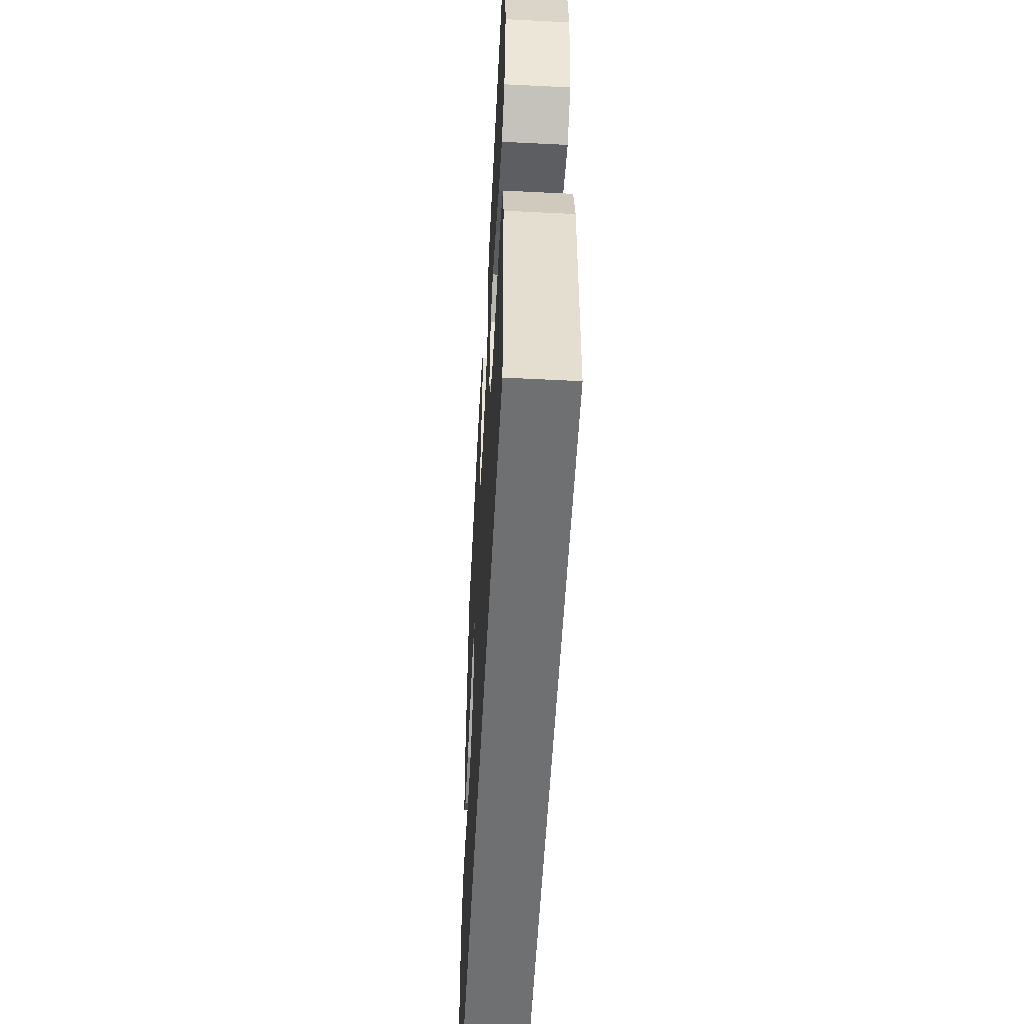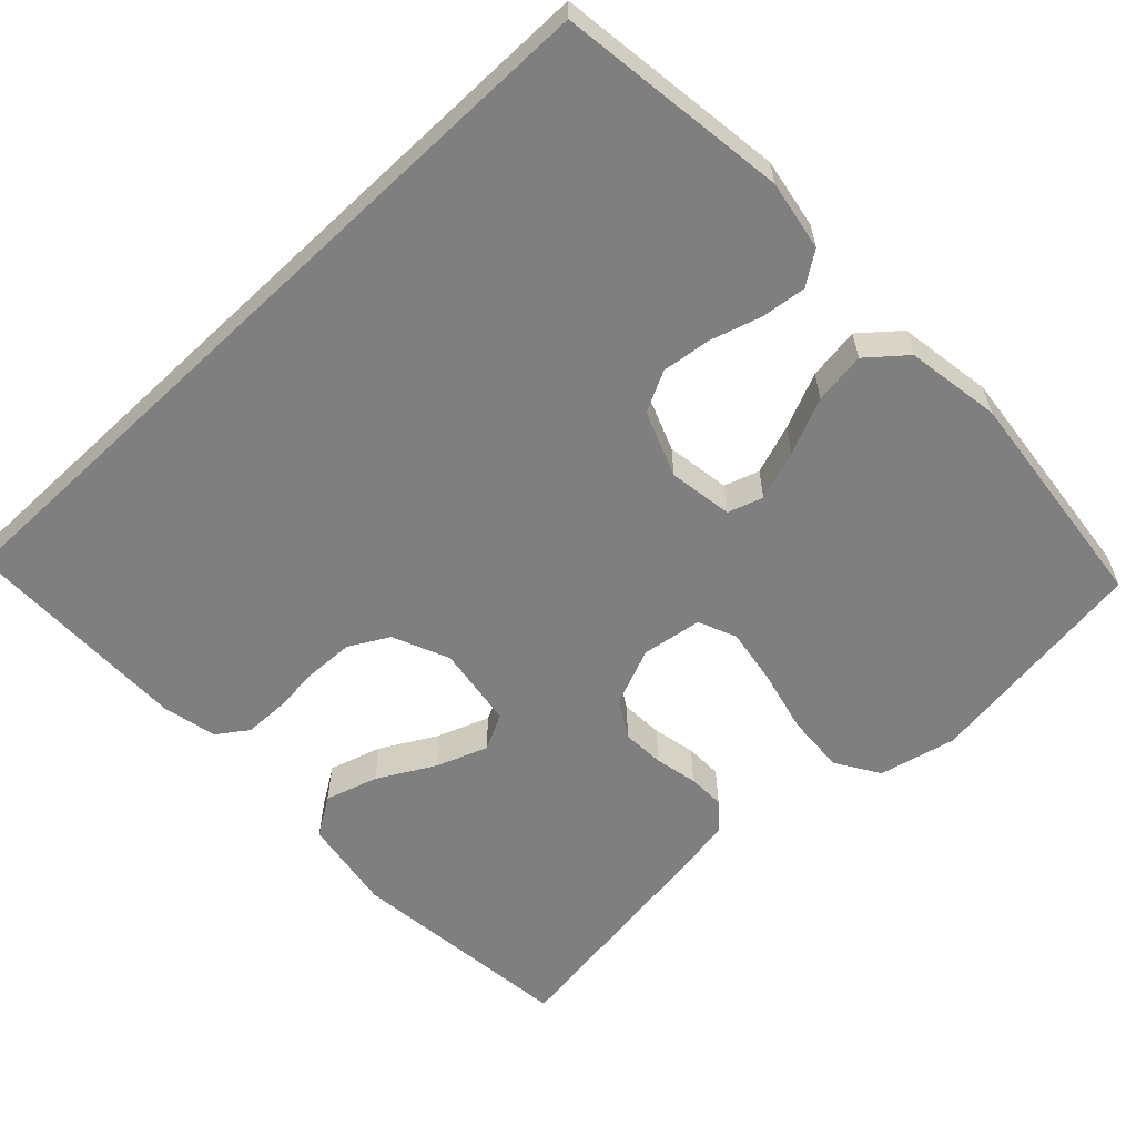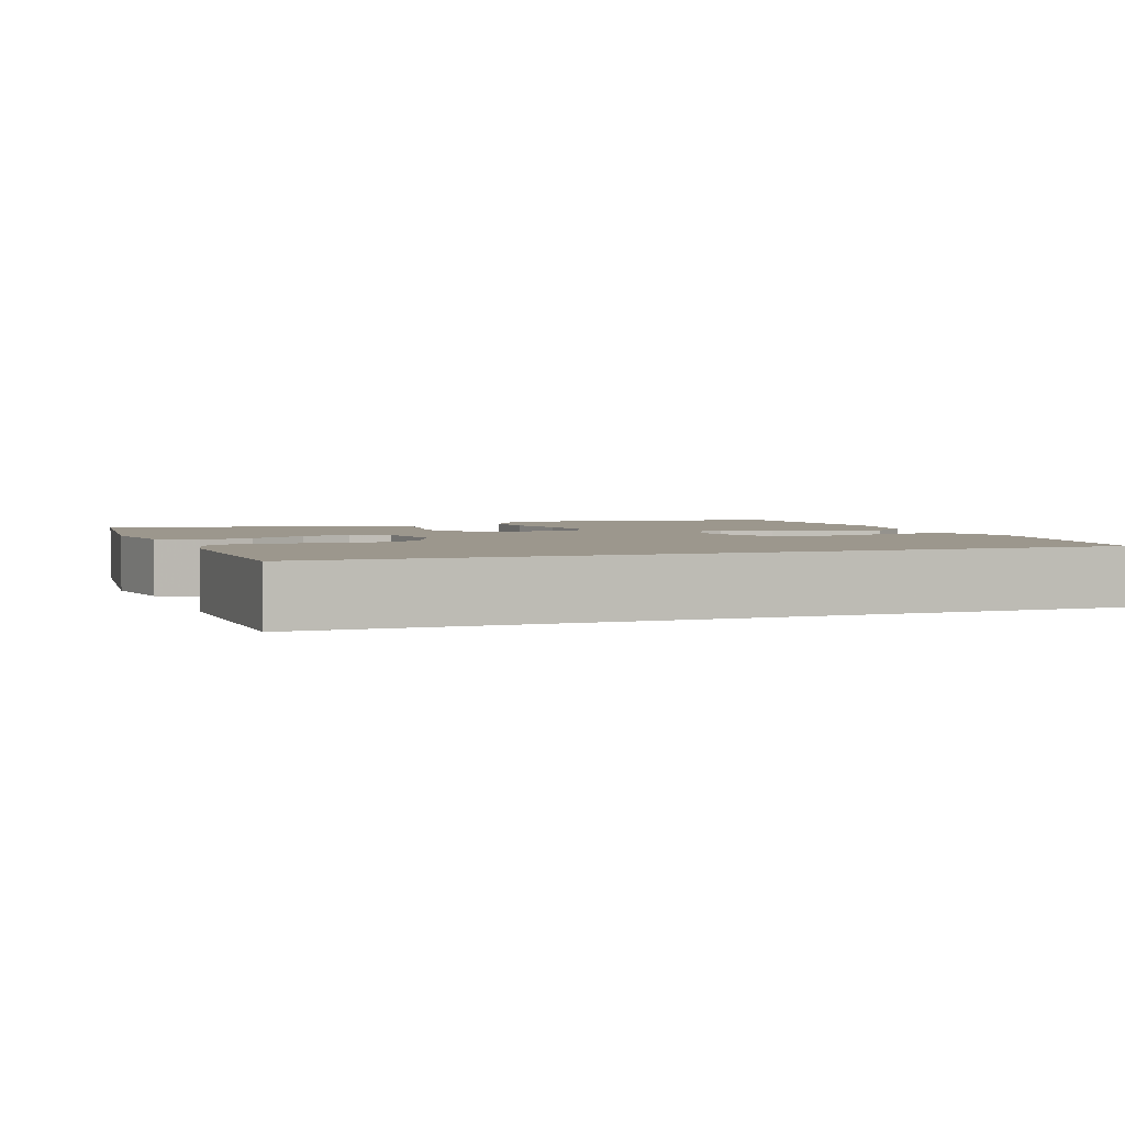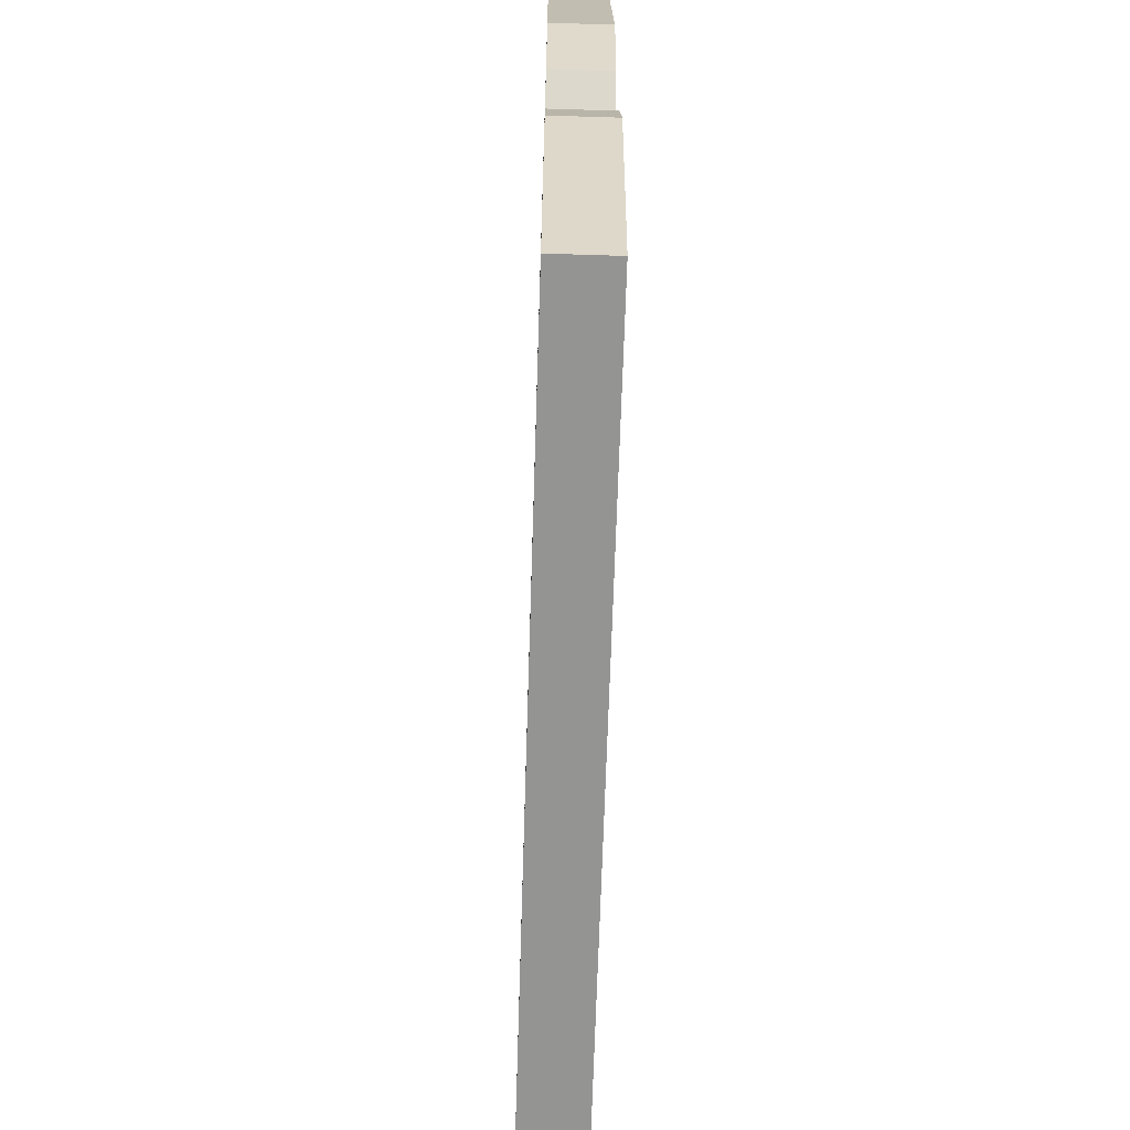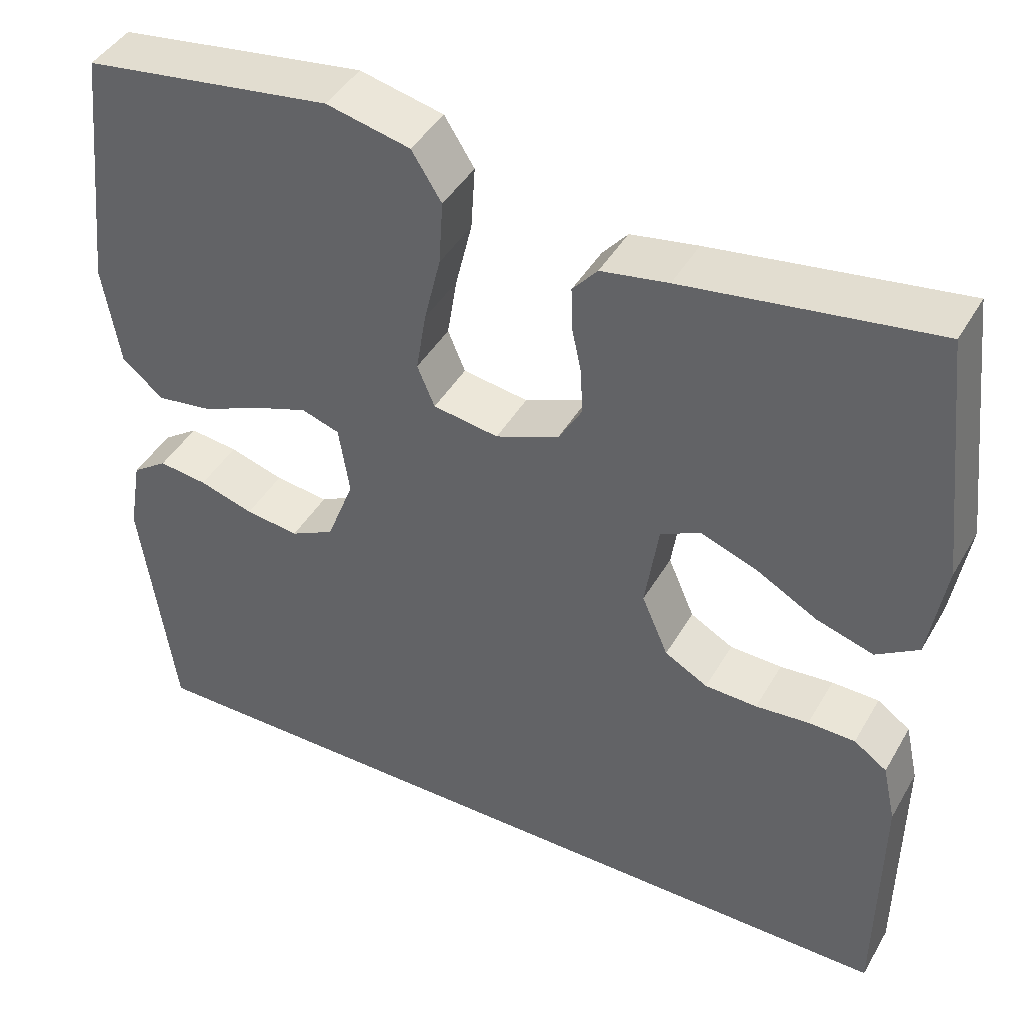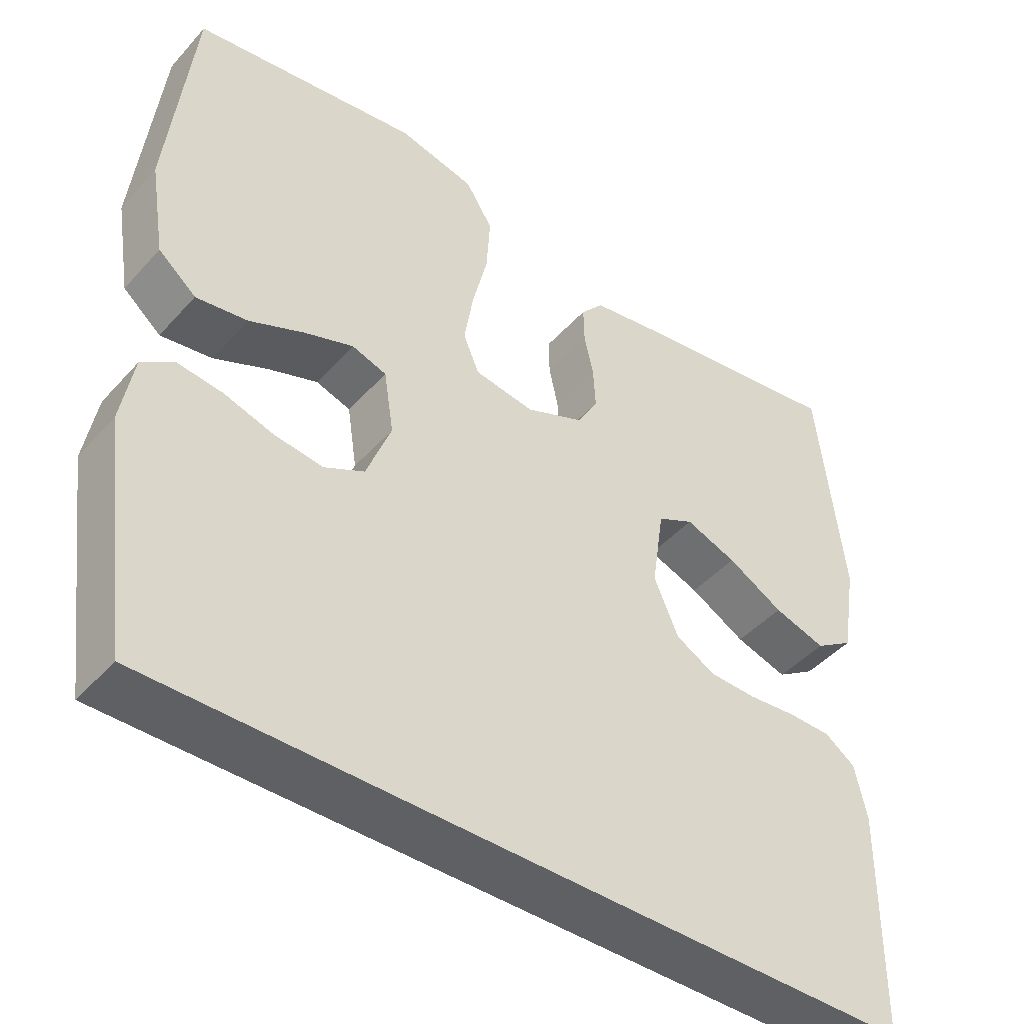
<metadata>
{"format":"obj","ext":"obj","renderer":"f3d","projection":"perspective","resolution":1024,"background":"white","views":[{"elev":-54.9,"azim":87.0,"up":"+Z"},{"elev":-59.7,"azim":-136.6,"up":"+Y"},{"elev":2.9,"azim":159.7,"up":"+Y"},{"elev":-67.0,"azim":-91.8,"up":"+Z"},{"elev":43.4,"azim":28.2,"up":"+Z"},{"elev":-44.5,"azim":-38.6,"up":"+Z"}]}
</metadata>
<code>
v 0.509 0.07 -0.5
v -0.493 0.07 -0.5
v -0.533 0.07 -0.2
v -0.517 0.07 -0.108
v -0.474 0.07 -0.078
v -0.415 0.07 -0.085
v -0.349 0.07 -0.105
v -0.284 0.07 -0.113
v -0.231 0.07 -0.086
v -0.198 0.07 0
v -0.211 0.07 0.084
v -0.257 0.07 0.099
v -0.322 0.07 0.076
v -0.395 0.07 0.044
v -0.463 0.07 0.034
v -0.513 0.07 0.076
v -0.533 0.07 0.2
v -0.5 0.07 0.5
v -0.2 0.07 0.543
v -0.099 0.07 0.52
v -0.063 0.07 0.463
v -0.068 0.07 0.385
v -0.088 0.07 0.302
v -0.1 0.07 0.228
v -0.079 0.07 0.178
v 0 0.07 0.166
v 0.077 0.07 0.198
v 0.105 0.07 0.246
v 0.102 0.07 0.302
v 0.09 0.07 0.358
v 0.089 0.07 0.407
v 0.119 0.07 0.442
v 0.2 0.07 0.456
v 0.5 0.07 0.5
v 0.534 0.07 0.2
v 0.514 0.07 0.078
v 0.463 0.07 0.045
v 0.394 0.07 0.066
v 0.32 0.07 0.107
v 0.252 0.07 0.132
v 0.204 0.07 0.108
v 0.188 0.07 0
v 0.22 0.07 -0.074
v 0.272 0.07 -0.103
v 0.335 0.07 -0.105
v 0.399 0.07 -0.099
v 0.456 0.07 -0.1
v 0.496 0.07 -0.128
v 0.512 0.07 -0.2
v 0.509 0 -0.5
v -0.493 0 -0.5
v -0.533 0 -0.2
v -0.517 0 -0.108
v -0.474 0 -0.078
v -0.415 0 -0.085
v -0.349 0 -0.105
v -0.284 0 -0.113
v -0.231 0 -0.086
v -0.198 0 0
v -0.211 0 0.084
v -0.257 0 0.099
v -0.322 0 0.076
v -0.395 0 0.044
v -0.463 0 0.034
v -0.513 0 0.076
v -0.533 0 0.2
v -0.5 0 0.5
v -0.2 0 0.543
v -0.099 0 0.52
v -0.063 0 0.463
v -0.068 0 0.385
v -0.088 0 0.302
v -0.1 0 0.228
v -0.079 0 0.178
v 0 0 0.166
v 0.077 0 0.198
v 0.105 0 0.246
v 0.102 0 0.302
v 0.09 0 0.358
v 0.089 0 0.407
v 0.119 0 0.442
v 0.2 0 0.456
v 0.5 0 0.5
v 0.534 0 0.2
v 0.514 0 0.078
v 0.463 0 0.045
v 0.394 0 0.066
v 0.32 0 0.107
v 0.252 0 0.132
v 0.204 0 0.108
v 0.188 0 0
v 0.22 0 -0.074
v 0.272 0 -0.103
v 0.335 0 -0.105
v 0.399 0 -0.099
v 0.456 0 -0.1
v 0.496 0 -0.128
v 0.512 0 -0.2
f 45 46 47 48
f 44 45 48 49
f 36 37 38 39
f 36 39 40
f 35 36 40
f 34 35 40
f 33 34 40 41
f 29 30 31 32
f 28 29 32 33
f 20 21 22 23
f 20 23 24
f 19 20 24
f 18 19 24
f 17 18 24 25
f 13 14 15 16
f 12 13 16 17
f 11 12 17 25
f 4 5 6 7
f 4 7 8
f 3 4 8
f 2 3 8
f 44 49 1 2
f 43 44 2 8
f 42 43 8 9
f 28 33 41 42
f 27 28 42
f 26 27 42 9
f 10 11 25 26
f 9 10 26
f 97 96 95 94
f 98 97 94 93
f 88 87 86 85
f 89 88 85
f 89 85 84
f 89 84 83
f 90 89 83 82
f 81 80 79 78
f 82 81 78 77
f 72 71 70 69
f 73 72 69
f 73 69 68
f 73 68 67
f 74 73 67 66
f 65 64 63 62
f 66 65 62 61
f 74 66 61 60
f 56 55 54 53
f 57 56 53
f 57 53 52
f 57 52 51
f 51 50 98 93
f 57 51 93 92
f 58 57 92 91
f 91 90 82 77
f 91 77 76
f 58 91 76 75
f 75 74 60 59
f 75 59 58
f 1 50 51 2
f 2 51 52 3
f 3 52 53 4
f 4 53 54 5
f 5 54 55 6
f 6 55 56 7
f 7 56 57 8
f 8 57 58 9
f 9 58 59 10
f 10 59 60 11
f 11 60 61 12
f 12 61 62 13
f 13 62 63 14
f 14 63 64 15
f 15 64 65 16
f 16 65 66 17
f 17 66 67 18
f 18 67 68 19
f 19 68 69 20
f 20 69 70 21
f 21 70 71 22
f 22 71 72 23
f 23 72 73 24
f 24 73 74 25
f 25 74 75 26
f 26 75 76 27
f 27 76 77 28
f 28 77 78 29
f 29 78 79 30
f 30 79 80 31
f 31 80 81 32
f 32 81 82 33
f 33 82 83 34
f 34 83 84 35
f 35 84 85 36
f 36 85 86 37
f 37 86 87 38
f 38 87 88 39
f 39 88 89 40
f 40 89 90 41
f 41 90 91 42
f 42 91 92 43
f 43 92 93 44
f 44 93 94 45
f 45 94 95 46
f 46 95 96 47
f 47 96 97 48
f 48 97 98 49
f 49 98 50 1

</code>
